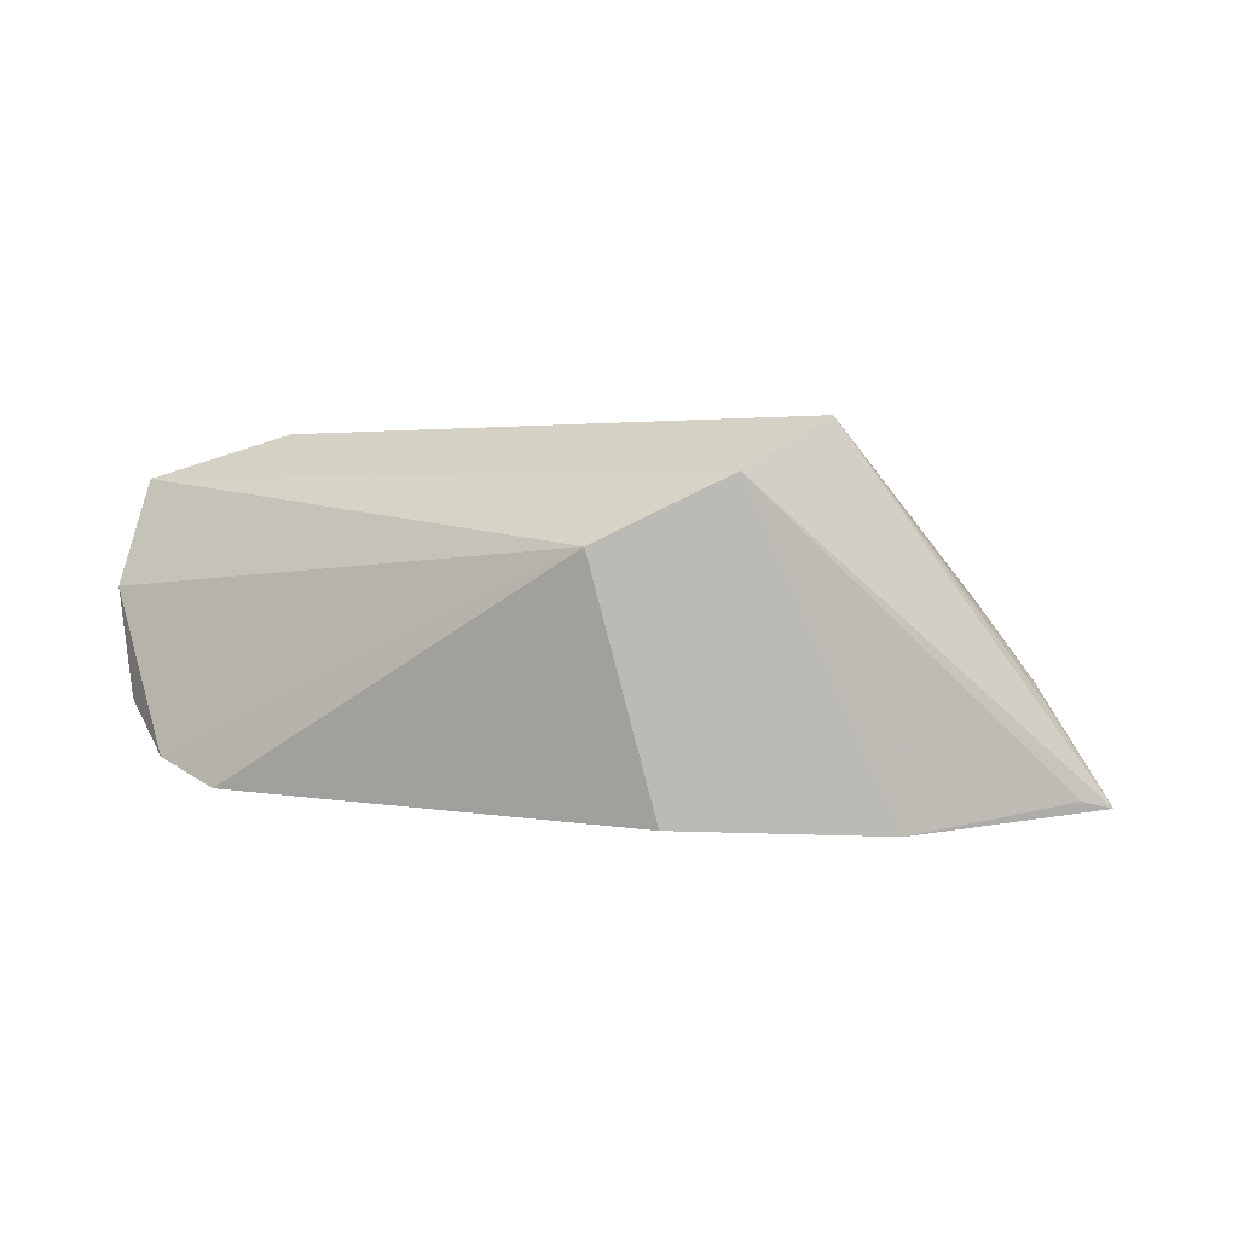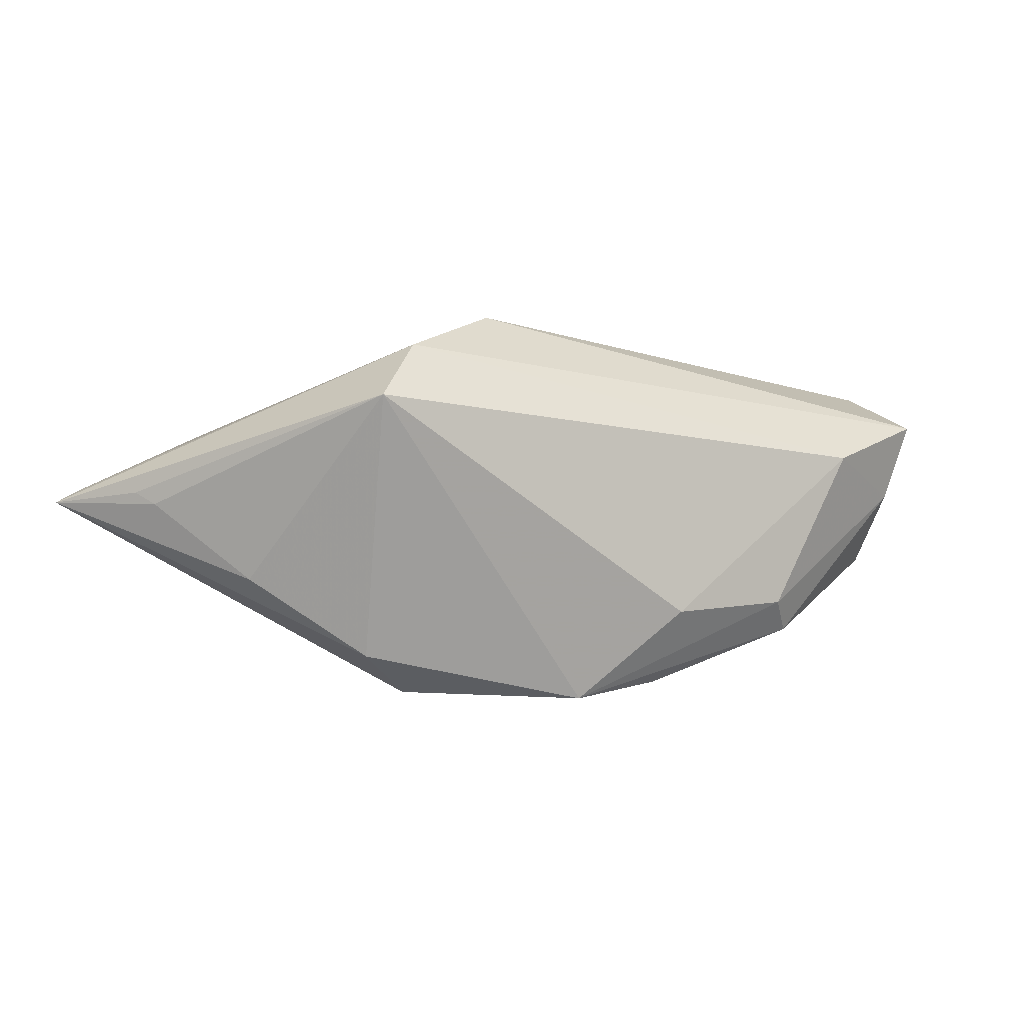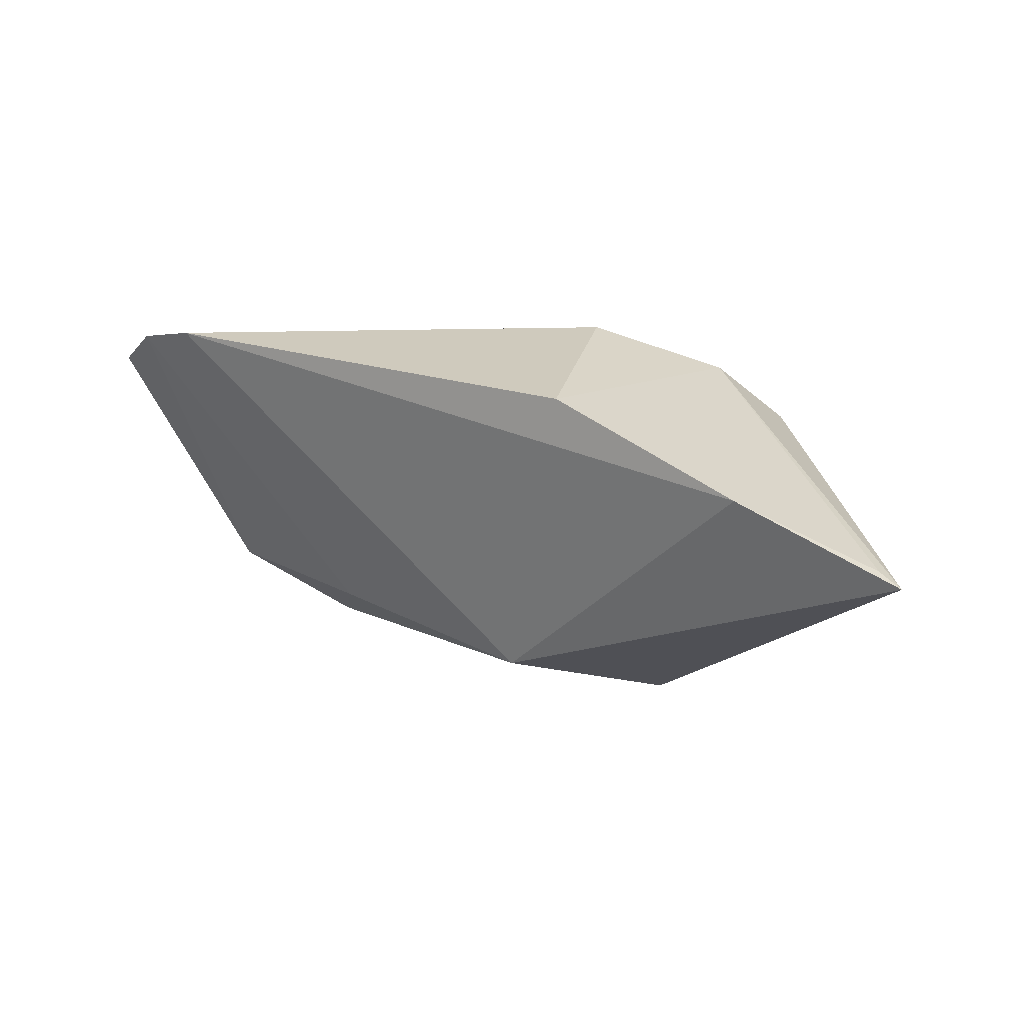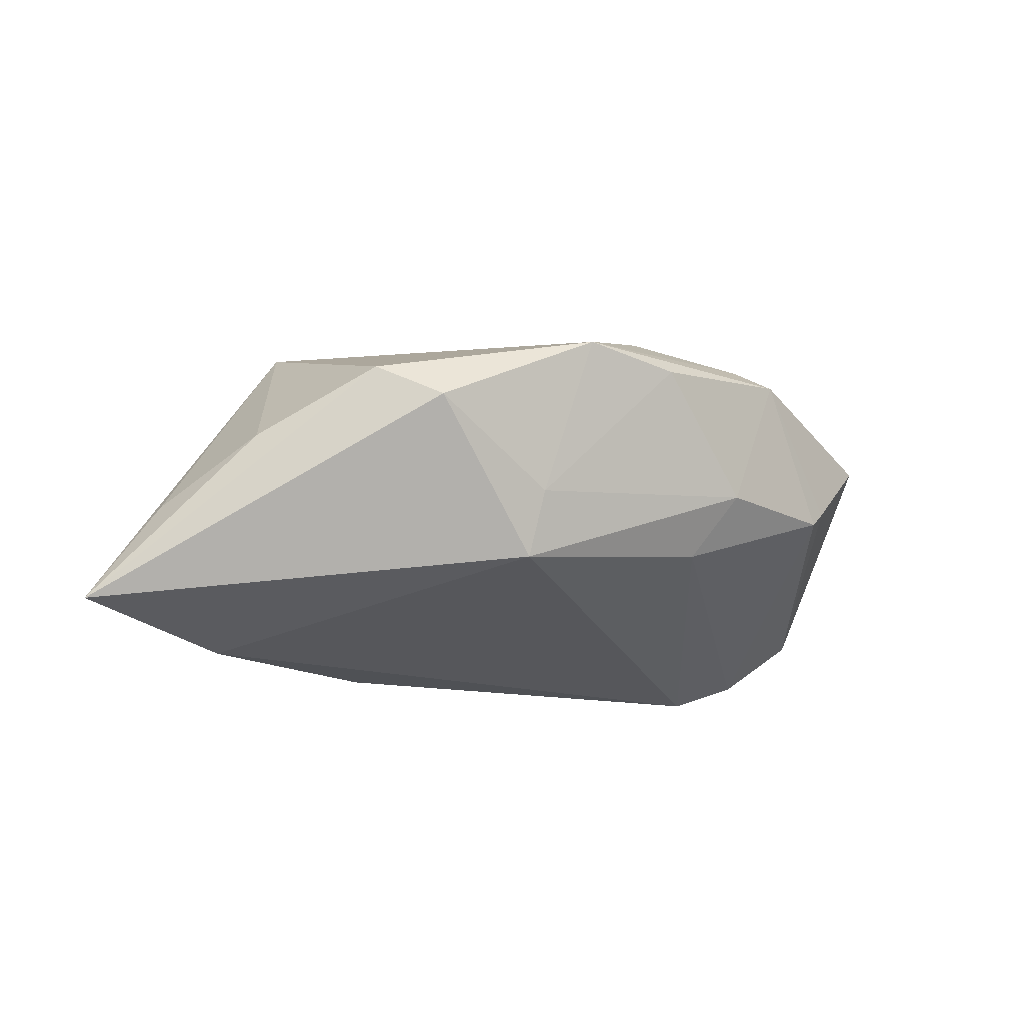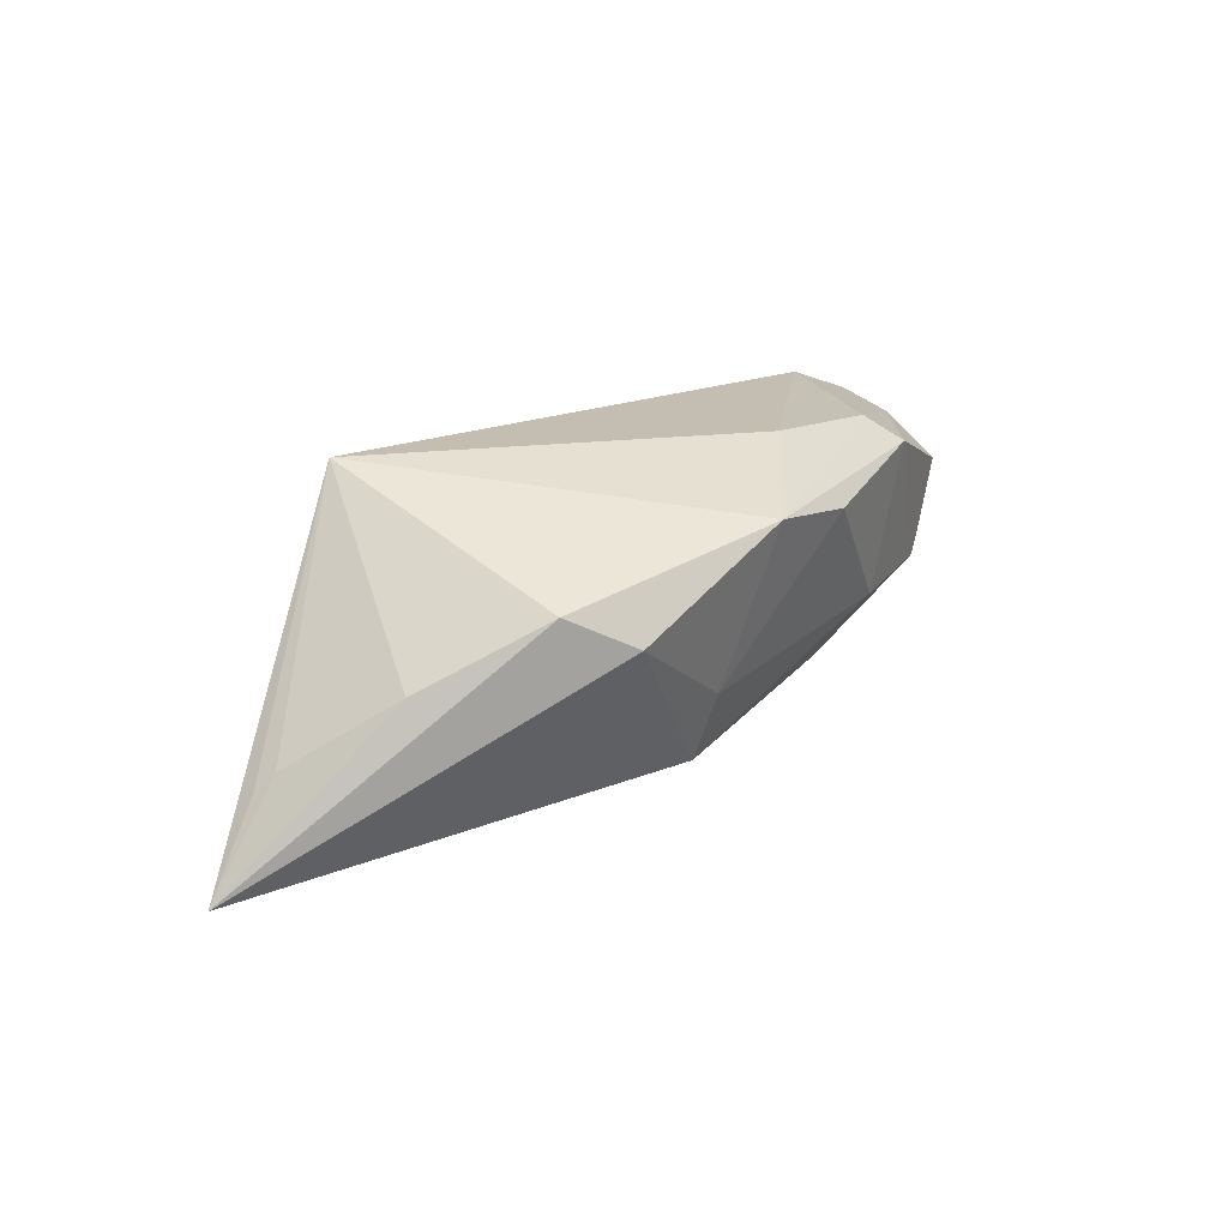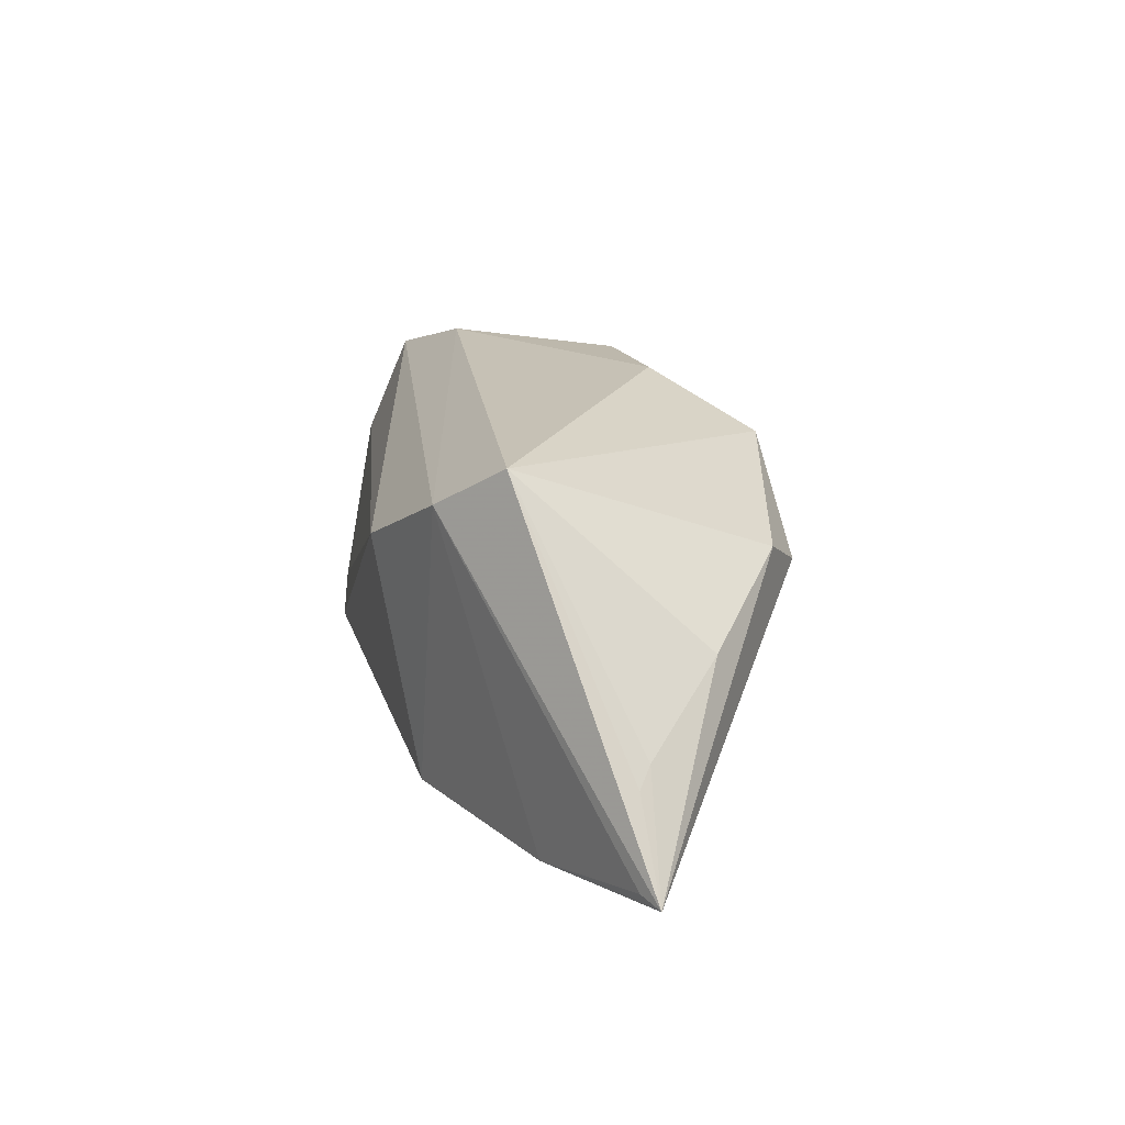
<metadata>
{"format":"obj","ext":"obj","renderer":"f3d","projection":"perspective","resolution":1024,"background":"white","views":[{"elev":1.6,"azim":-152.4,"up":"+Z"},{"elev":-3.4,"azim":-31.4,"up":"+Y"},{"elev":13.4,"azim":-156.1,"up":"+Y"},{"elev":-18.3,"azim":-23.8,"up":"+Z"},{"elev":17.2,"azim":-45.3,"up":"+Z"},{"elev":18.7,"azim":-100.6,"up":"+Z"}]}
</metadata>
<code>
v -0.02762 0.0163 0.01421
v -0.0235 -0.02675 0.003971
v -0.05831 -0.0007802 -0.01966
v 0.05345 0.01018 0.01486
v -0.008908 -0.02021 -0.0136
v -0.0126 0.02196 0.006485
v -0.03082 -0.0221 0.008101
v 0.02903 -0.01879 0.01607
v -0.05434 -0.001534 -0.009854
v 0.04836 -0.008791 0.009119
v 0.03881 -0.01308 -0.001055
v 0.01772 -0.01504 -0.008943
v 0.04074 -0.0123 0.0008396
v 0.03517 0.02196 -0.02071
v 0.05387 0.01565 0.001962
v 0.04998 0.0002224 0.01368
v -0.0612 -0.002437 -0.02041
v 0.008749 -0.01651 0.02007
v 0.009379 -0.02574 0.01271
v -0.003203 -0.02764 0.0141
v -0.05259 -0.003064 -0.007673
v 0.03668 0.004757 0.02007
v -0.04171 0.006868 -0.02343
v -0.007924 -0.02299 -0.005433
v -0.04314 -0.01256 0.0003229
v -0.0189 0.0173 -0.02295
v -0.0348 0.00906 0.02007
v 0.02242 -0.01958 -0.001213
v 0.05118 0.01636 -0.01136
v 0.04361 0.02066 -0.01756
v 0.02559 -0.01516 0.01915
f 17 5 2
f 24 2 5
f 24 28 19
f 5 28 24
f 12 28 5
f 11 28 12
f 14 12 5
f 27 18 22
f 22 18 31
f 22 31 16
f 11 13 8
f 19 28 8
f 8 28 11
f 8 16 31
f 23 5 17
f 23 14 5
f 17 3 23
f 29 13 11
f 1 27 22
f 1 23 3
f 1 3 17
f 17 27 1
f 18 27 20
f 20 24 19
f 2 24 20
f 19 8 20
f 20 31 18
f 20 8 31
f 17 25 21
f 25 27 21
f 22 16 4
f 15 6 4
f 6 1 4
f 4 1 22
f 6 14 26
f 14 23 26
f 26 1 6
f 23 1 26
f 15 29 30
f 30 6 15
f 30 14 6
f 12 14 30
f 11 12 30
f 30 29 11
f 13 29 10
f 10 8 13
f 16 8 10
f 10 29 15
f 15 4 10
f 10 4 16
f 2 20 7
f 7 20 27
f 7 27 25
f 17 2 7
f 7 25 17
f 9 27 17
f 17 21 9
f 9 21 27

</code>
